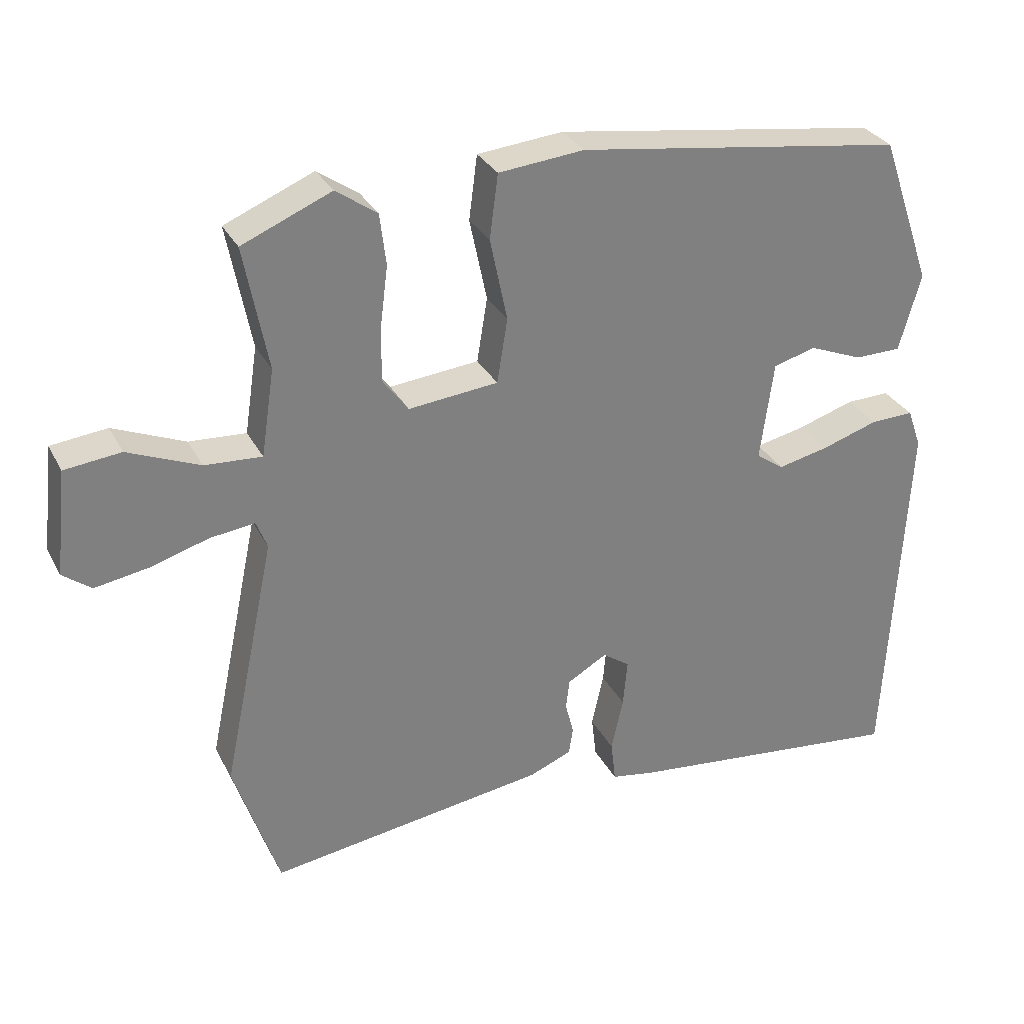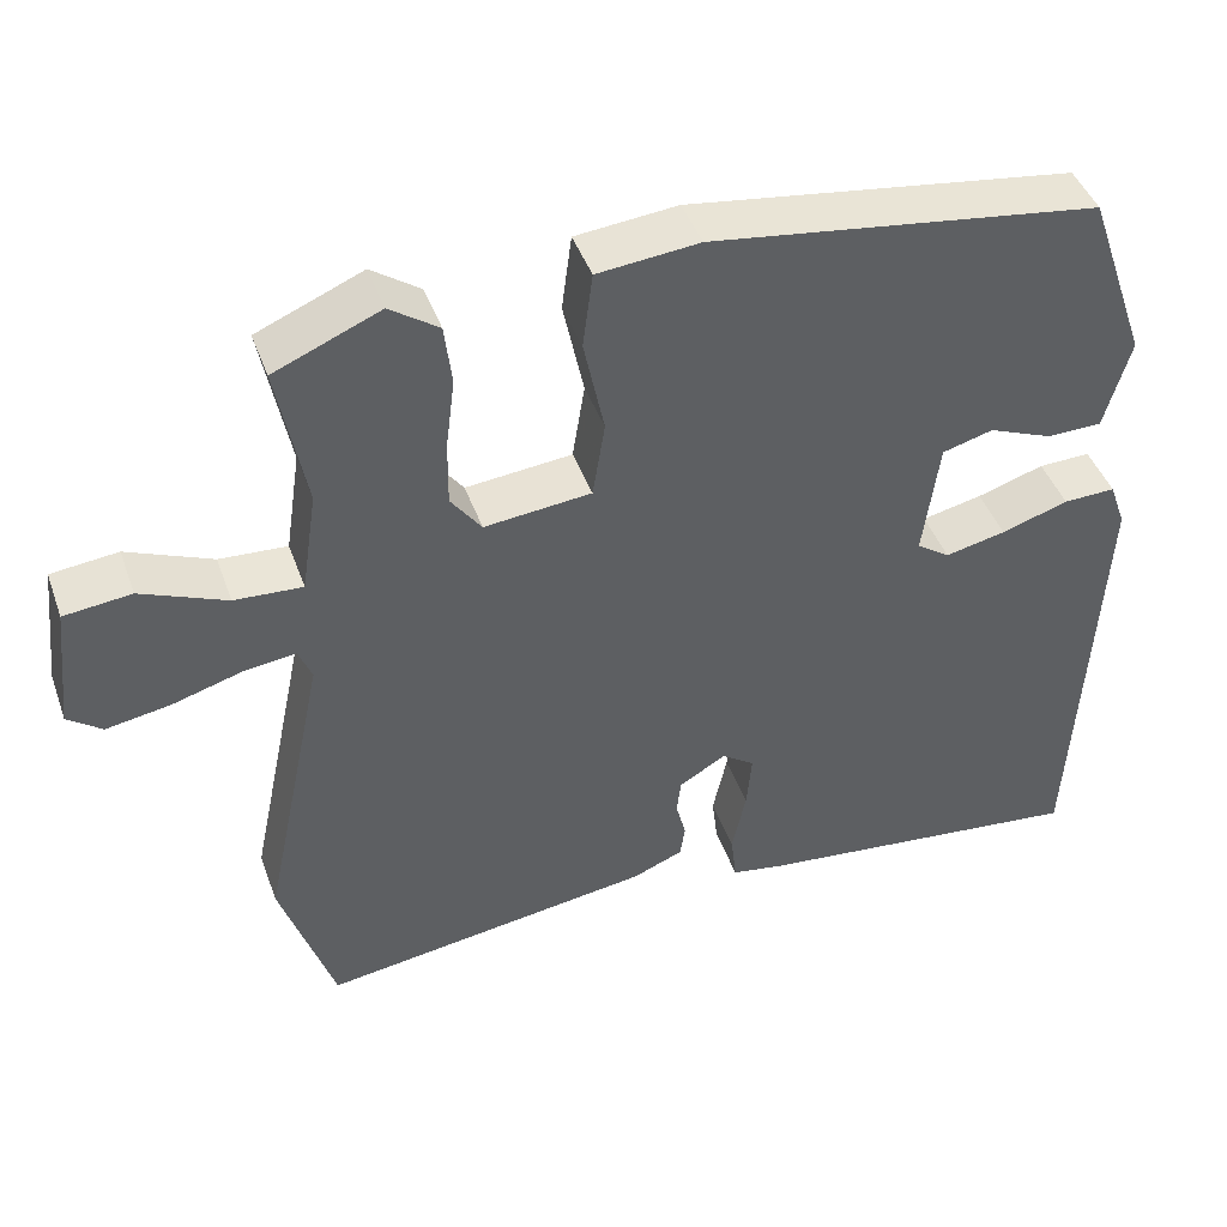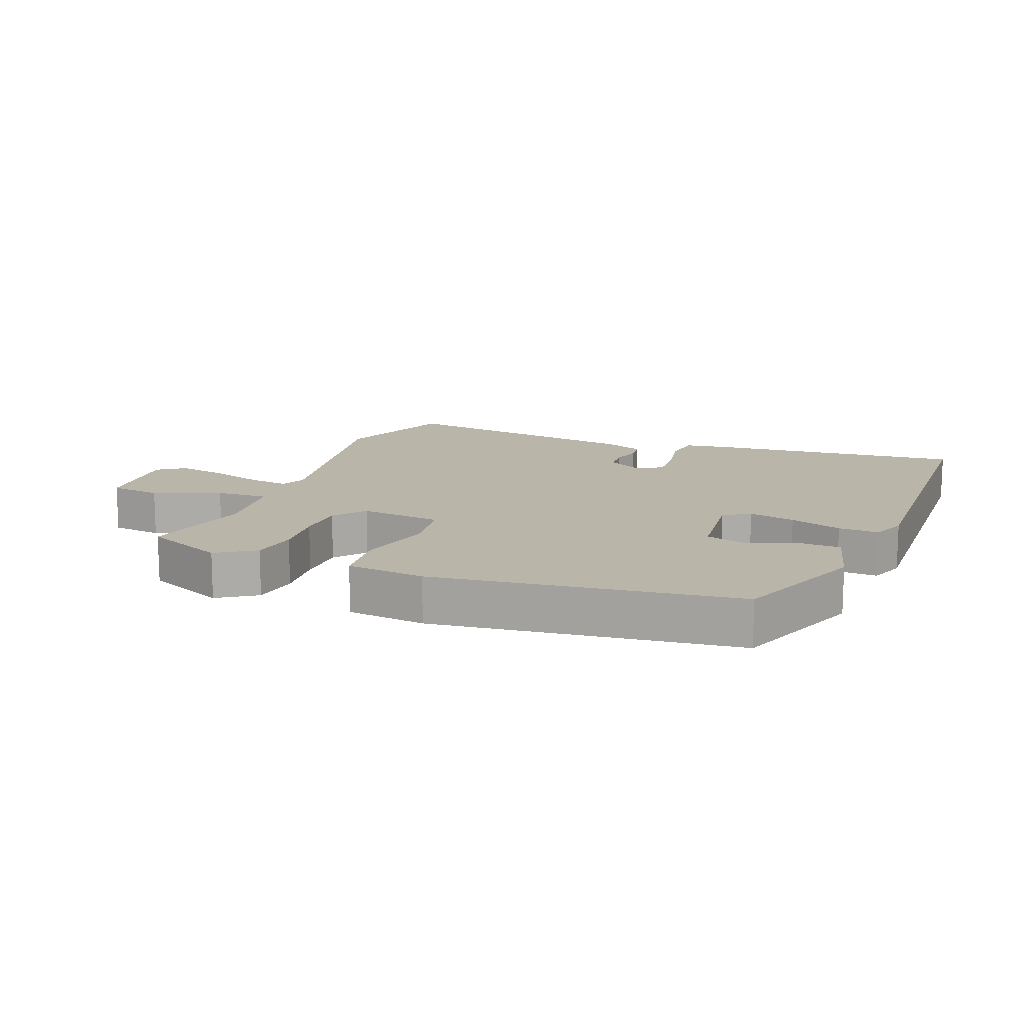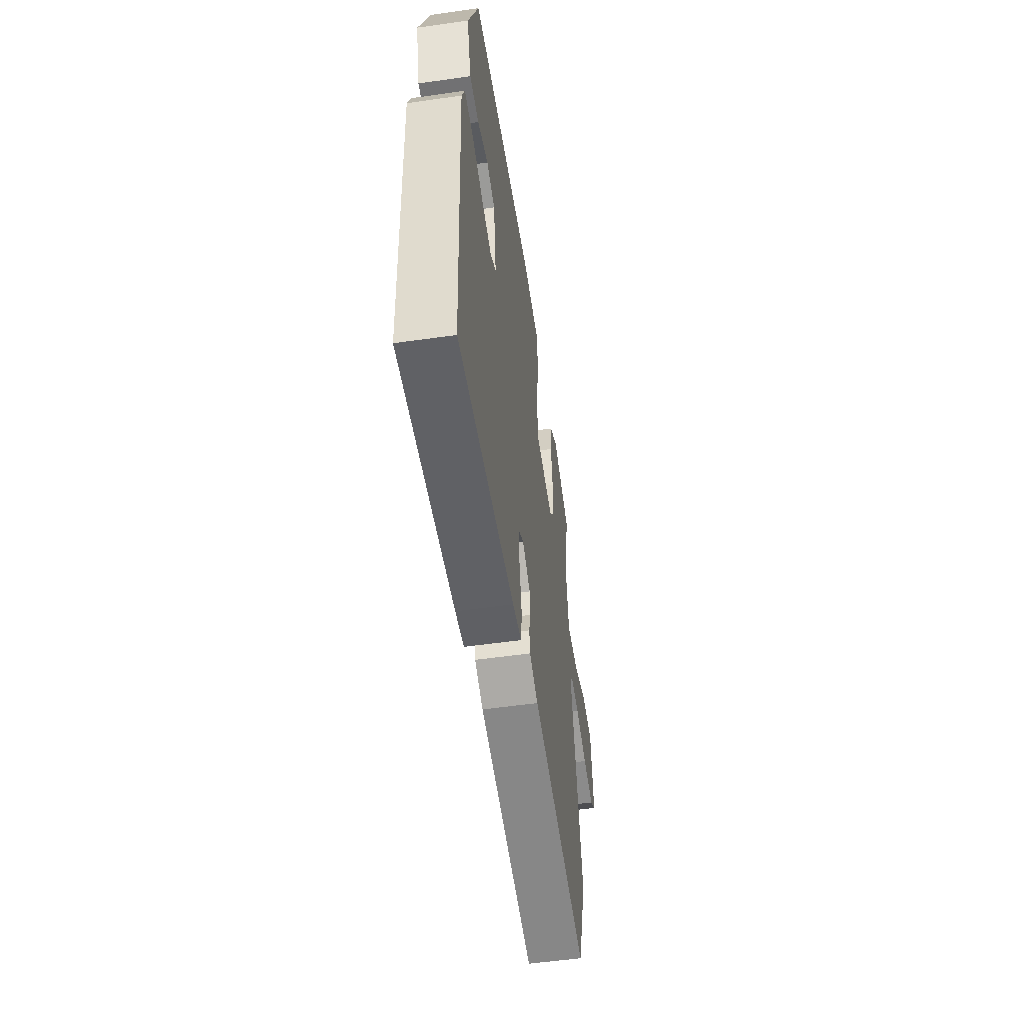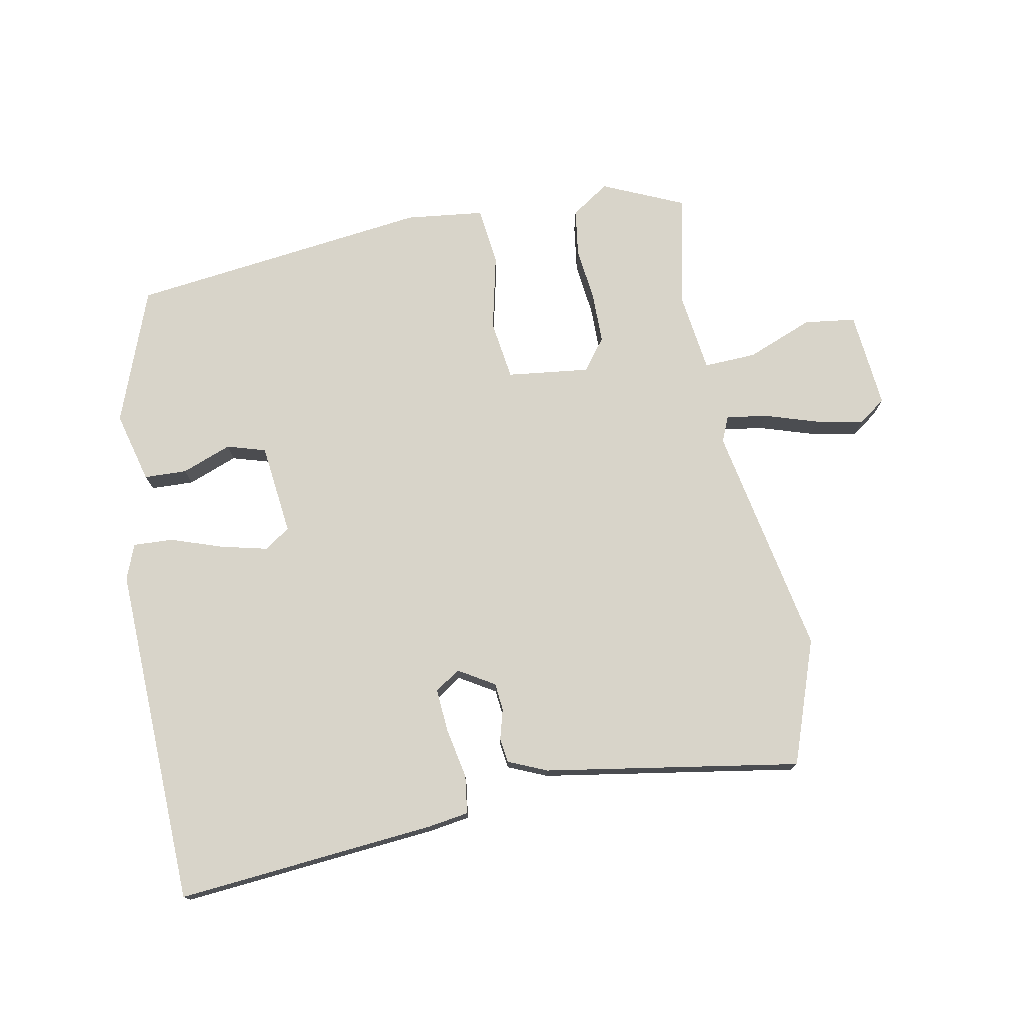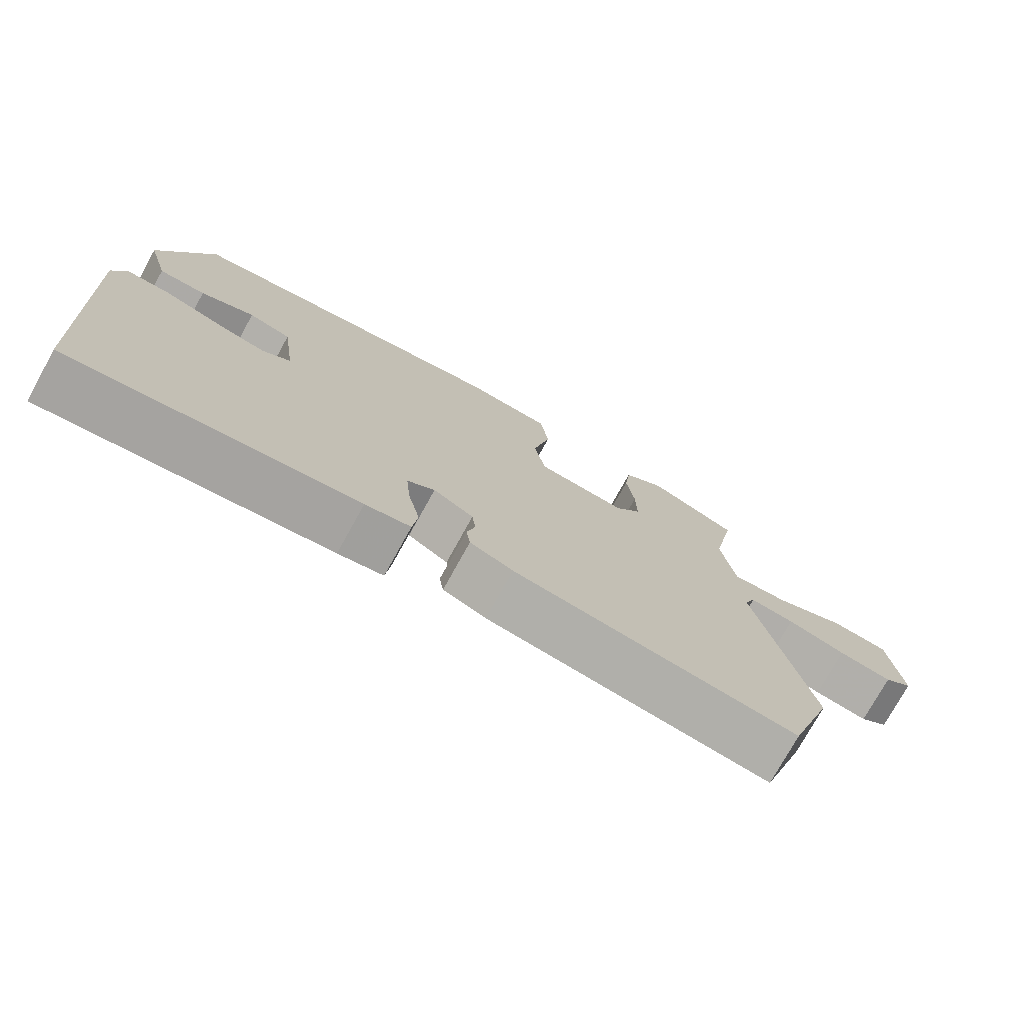
<metadata>
{"format":"obj","ext":"obj","renderer":"f3d","projection":"perspective","resolution":1024,"background":"white","views":[{"elev":30.6,"azim":-23.5,"up":"+Z"},{"elev":44.1,"azim":-19.2,"up":"+Z"},{"elev":13.5,"azim":22.5,"up":"+Y"},{"elev":-54.5,"azim":98.6,"up":"+Z"},{"elev":75.2,"azim":170.3,"up":"+Y"},{"elev":-75.7,"azim":151.0,"up":"+Z"}]}
</metadata>
<code>
v 0.445 0.07 0.478
v 0.52 0.07 0.264
v 0.489 0.07 0.153
v 0.422 0.07 0.152
v 0.345 0.07 0.183
v 0.284 0.07 0.166
v 0.265 0.07 0.023
v 0.305 0.07 -0.005
v 0.378 0.07 0.011
v 0.459 0.07 0.037
v 0.522 0.07 0.039
v 0.542 0.07 -0.017
v 0.514 0.07 -0.551
v 0.109 0.07 -0.507
v 0.045 0.07 -0.496
v 0.038 0.07 -0.436
v 0.055 0.07 -0.358
v 0.061 0.07 -0.29
v 0.022 0.07 -0.263
v -0.035 0.07 -0.296
v -0.04 0.07 -0.339
v -0.028 0.07 -0.386
v -0.034 0.07 -0.425
v -0.095 0.07 -0.45
v -0.497 0.07 -0.508
v -0.562 0.07 -0.312
v -0.486 0.07 0.051
v -0.502 0.07 0.091
v -0.566 0.07 0.083
v -0.65 0.07 0.058
v -0.727 0.07 0.045
v -0.768 0.07 0.076
v -0.751 0.07 0.228
v -0.67 0.07 0.237
v -0.567 0.07 0.194
v -0.485 0.07 0.189
v -0.466 0.07 0.314
v -0.5 0.07 0.492
v -0.372 0.07 0.546
v -0.313 0.07 0.505
v -0.304 0.07 0.431
v -0.315 0.07 0.345
v -0.316 0.07 0.266
v -0.279 0.07 0.216
v -0.15 0.07 0.229
v -0.135 0.07 0.322
v -0.16 0.07 0.441
v -0.148 0.07 0.533
v -0.025 0.07 0.545
v 0.445 0 0.478
v 0.52 0 0.264
v 0.489 0 0.153
v 0.422 0 0.152
v 0.345 0 0.183
v 0.284 0 0.166
v 0.265 0 0.023
v 0.305 0 -0.005
v 0.378 0 0.011
v 0.459 0 0.037
v 0.522 0 0.039
v 0.542 0 -0.017
v 0.514 0 -0.551
v 0.109 0 -0.507
v 0.045 0 -0.496
v 0.038 0 -0.436
v 0.055 0 -0.358
v 0.061 0 -0.29
v 0.022 0 -0.263
v -0.035 0 -0.296
v -0.04 0 -0.339
v -0.028 0 -0.386
v -0.034 0 -0.425
v -0.095 0 -0.45
v -0.497 0 -0.508
v -0.562 0 -0.312
v -0.486 0 0.051
v -0.502 0 0.091
v -0.566 0 0.083
v -0.65 0 0.058
v -0.727 0 0.045
v -0.768 0 0.076
v -0.751 0 0.228
v -0.67 0 0.237
v -0.567 0 0.194
v -0.485 0 0.189
v -0.466 0 0.314
v -0.5 0 0.492
v -0.372 0 0.546
v -0.313 0 0.505
v -0.304 0 0.431
v -0.315 0 0.345
v -0.316 0 0.266
v -0.279 0 0.216
v -0.15 0 0.229
v -0.135 0 0.322
v -0.16 0 0.441
v -0.148 0 0.533
v -0.025 0 0.545
f 1 2 3
f 49 1 3
f 48 49 3
f 47 48 3
f 46 47 3
f 40 41 42
f 39 40 42
f 38 39 42
f 37 38 42
f 36 37 42 43
f 33 34 35
f 32 33 35
f 31 32 35
f 30 31 35
f 29 30 35
f 28 29 35 36
f 36 43 44
f 28 36 44
f 27 28 44
f 26 27 44
f 25 26 44
f 24 25 44
f 23 24 44
f 22 23 44
f 21 22 44
f 15 16 17
f 14 15 17
f 13 14 17
f 12 13 17
f 11 12 17
f 10 11 17
f 9 10 17
f 8 9 17 18
f 7 8 18 19
f 3 4 5
f 46 3 5
f 45 46 5 6
f 20 21 44 45
f 19 20 45
f 7 19 45
f 6 7 45
f 52 51 50
f 52 50 98
f 52 98 97
f 52 97 96
f 52 96 95
f 91 90 89
f 91 89 88
f 91 88 87
f 91 87 86
f 92 91 86 85
f 84 83 82
f 84 82 81
f 84 81 80
f 84 80 79
f 84 79 78
f 85 84 78 77
f 93 92 85
f 93 85 77
f 93 77 76
f 93 76 75
f 93 75 74
f 93 74 73
f 93 73 72
f 93 72 71
f 93 71 70
f 66 65 64
f 66 64 63
f 66 63 62
f 66 62 61
f 66 61 60
f 66 60 59
f 66 59 58
f 67 66 58 57
f 68 67 57 56
f 54 53 52
f 54 52 95
f 55 54 95 94
f 94 93 70 69
f 94 69 68
f 94 68 56
f 94 56 55
f 1 50 51 2
f 2 51 52 3
f 3 52 53 4
f 4 53 54 5
f 5 54 55 6
f 6 55 56 7
f 7 56 57 8
f 8 57 58 9
f 9 58 59 10
f 10 59 60 11
f 11 60 61 12
f 12 61 62 13
f 13 62 63 14
f 14 63 64 15
f 15 64 65 16
f 16 65 66 17
f 17 66 67 18
f 18 67 68 19
f 19 68 69 20
f 20 69 70 21
f 21 70 71 22
f 22 71 72 23
f 23 72 73 24
f 24 73 74 25
f 25 74 75 26
f 26 75 76 27
f 27 76 77 28
f 28 77 78 29
f 29 78 79 30
f 30 79 80 31
f 31 80 81 32
f 32 81 82 33
f 33 82 83 34
f 34 83 84 35
f 35 84 85 36
f 36 85 86 37
f 37 86 87 38
f 38 87 88 39
f 39 88 89 40
f 40 89 90 41
f 41 90 91 42
f 42 91 92 43
f 43 92 93 44
f 44 93 94 45
f 45 94 95 46
f 46 95 96 47
f 47 96 97 48
f 48 97 98 49
f 49 98 50 1

</code>
